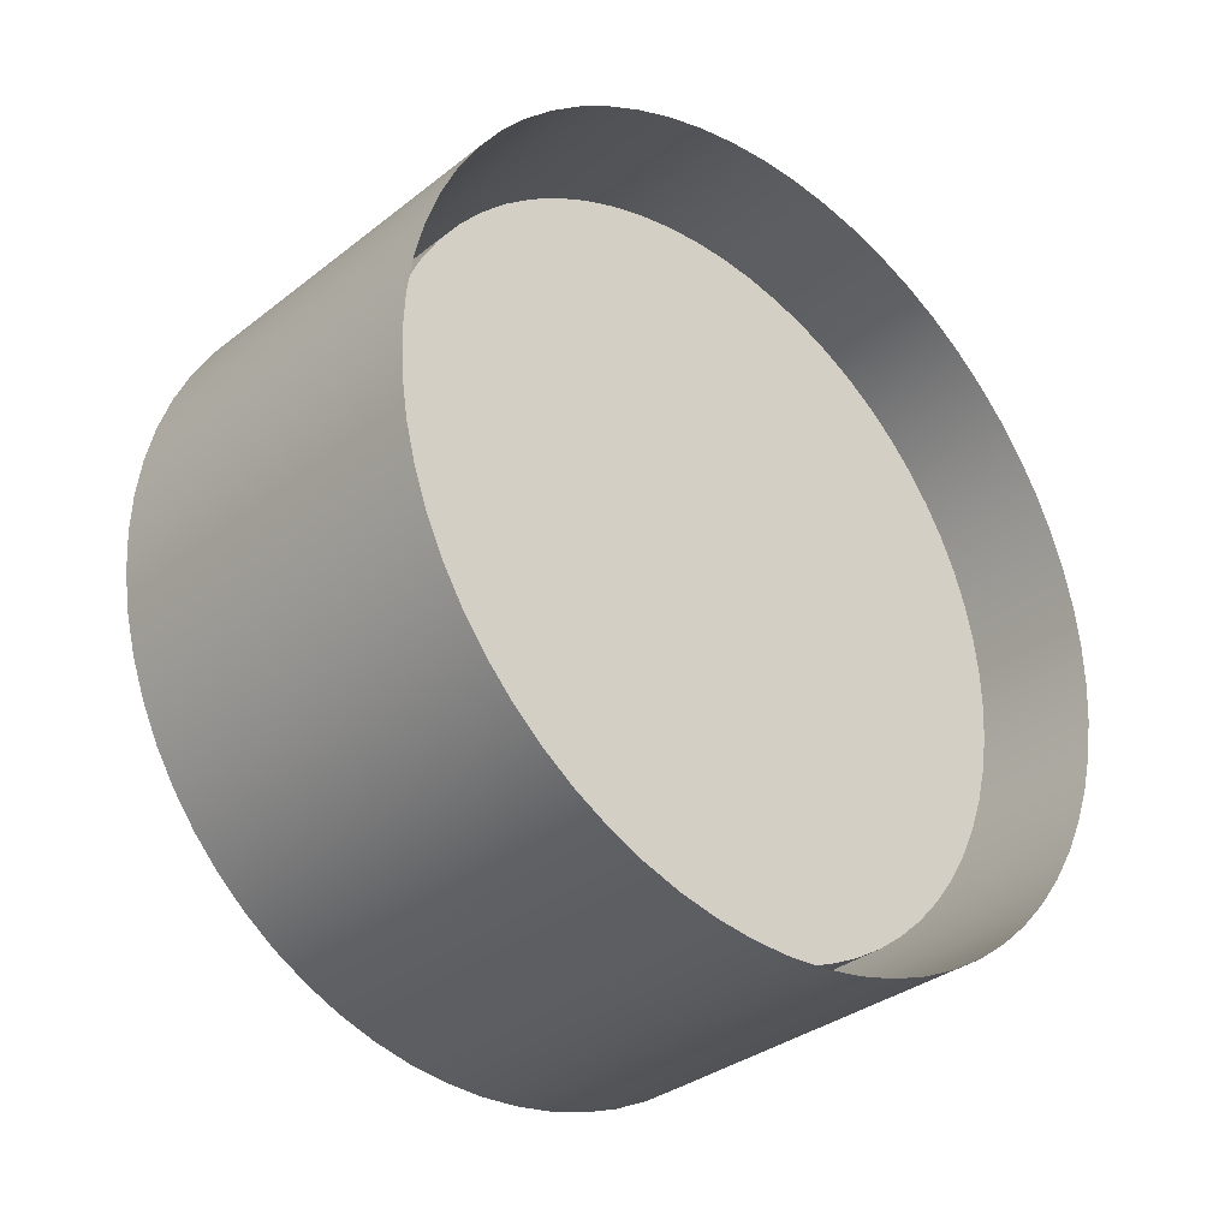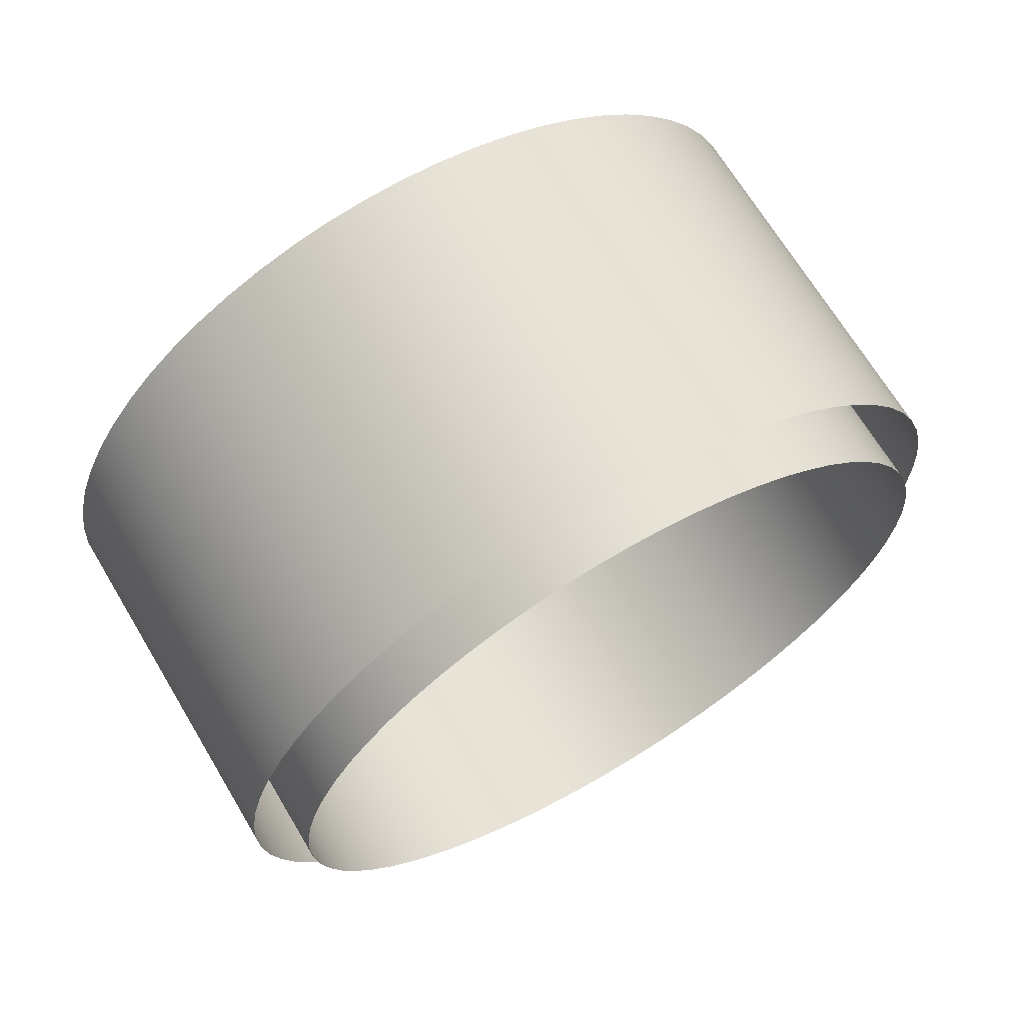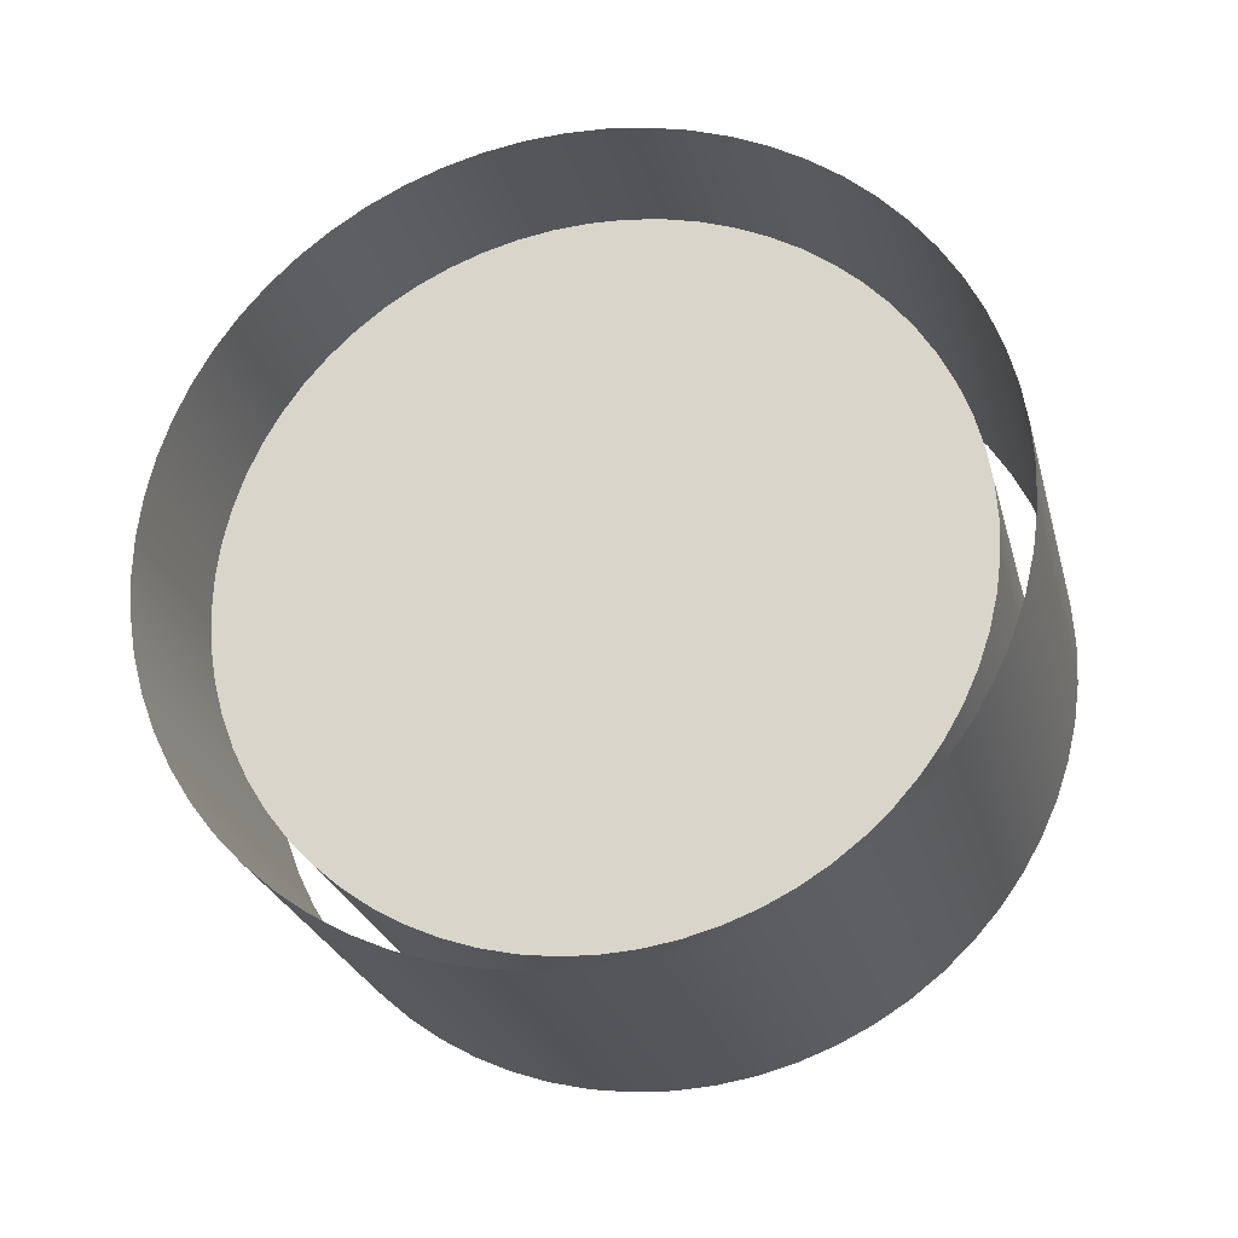
<metadata>
{"format":"obj","ext":"obj","renderer":"f3d","projection":"perspective","resolution":1024,"background":"white","views":[{"elev":-31.8,"azim":121.9,"up":"+Z"},{"elev":67.2,"azim":-47.0,"up":"+Z"},{"elev":56.0,"azim":146.5,"up":"+Y"}]}
</metadata>
<code>
o drumsetV4_SmaolDrumBody_Cylinder
v 1.122 2.282 0.7602
v 1.188 2.51 0.7602
v 0.8841 2.351 0.3162
v 0.9507 2.579 0.3162
v 0.3963 2.494 0.3086
v 0.4629 2.722 0.3086
v 0.1461 2.567 0.7449
v 0.2126 2.795 0.7449
v 0.3836 2.498 1.189
v 0.4502 2.725 1.189
v 0.8714 2.355 1.197
v 0.938 2.583 1.197
v 0.03569 2.602 1.902
v 0.02779 2.595 1.902
v 0.07356 2.52 1.894
v 0.1512 2.474 1.902
v 0.1433 2.467 1.902
v 0.07326 2.52 1.888
v 0.5442 2.277 0.2989
v 0.6299 2.252 0.2989
v 0.714 2.227 0.3163
v 0.7933 2.204 0.3505
v 0.8646 2.183 0.4002
v 0.9252 2.166 0.4634
v 0.9729 2.152 0.5377
v 1.006 2.142 0.6202
v 1.022 2.137 0.7079
v 1.022 2.137 0.7972
v 1.006 2.142 0.8849
v 0.9729 2.152 0.9674
v 0.9252 2.166 1.042
v 0.8646 2.183 1.105
v 0.7933 2.204 1.155
v 0.714 2.227 1.189
v 0.6299 2.252 1.206
v 0.5442 2.277 1.206
v 0.46 2.302 1.189
v 0.3808 2.325 1.155
v 0.3095 2.346 1.105
v 0.2488 2.363 1.042
v 0.2012 2.377 0.9674
v 0.1684 2.387 0.8849
v 0.1516 2.392 0.7972
v 0.1516 2.392 0.7079
v 0.1684 2.387 0.6202
v 0.2012 2.377 0.5377
v 0.2488 2.363 0.4634
v 0.3095 2.346 0.4002
v 0.3808 2.325 0.3505
v 0.46 2.302 0.3163
v 0.6585 2.668 0.2989
v 0.7443 2.643 0.2989
v 0.8284 2.618 0.3163
v 0.9077 2.595 0.3505
v 0.979 2.574 0.4002
v 1.04 2.557 0.4634
v 1.087 2.543 0.5377
v 1.12 2.533 0.6202
v 1.137 2.528 0.7079
v 1.137 2.528 0.7972
v 1.12 2.533 0.8849
v 1.087 2.543 0.9674
v 1.04 2.557 1.042
v 0.979 2.574 1.105
v 0.9077 2.595 1.155
v 0.8284 2.618 1.189
v 0.7443 2.643 1.206
v 0.6585 2.668 1.206
v 0.5744 2.693 1.189
v 0.4952 2.716 1.155
v 0.4239 2.737 1.105
v 0.3632 2.755 1.042
v 0.3156 2.768 0.9674
v 0.2828 2.778 0.8849
v 0.266 2.783 0.7972
v 0.266 2.783 0.7079
v 0.2828 2.778 0.6202
v 0.3156 2.768 0.5377
v 0.3632 2.755 0.4634
v 0.4239 2.737 0.4002
v 0.4952 2.716 0.3505
v 0.5744 2.693 0.3163
v 0.5529 2.325 0.2475
v 0.686 2.78 0.2475
v 0.7815 2.752 0.2475
v 0.6483 2.297 0.2475
v 0.8751 2.725 0.267
v 0.742 2.27 0.267
v 0.9633 2.699 0.305
v 0.8302 2.244 0.305
v 1.043 2.676 0.3603
v 0.9096 2.221 0.3603
v 1.11 2.656 0.4306
v 0.9771 2.201 0.4306
v 1.163 2.64 0.5133
v 1.03 2.185 0.5133
v 1.2 2.63 0.6052
v 1.067 2.175 0.6052
v 1.218 2.624 0.7028
v 1.085 2.169 0.7028
v 1.218 2.624 0.8023
v 1.085 2.169 0.8023
v 1.2 2.63 0.8999
v 1.067 2.175 0.8999
v 1.163 2.64 0.9918
v 1.03 2.185 0.9918
v 1.11 2.656 1.074
v 0.9771 2.201 1.074
v 1.043 2.676 1.145
v 0.9096 2.221 1.145
v 0.9633 2.699 1.2
v 0.8302 2.244 1.2
v 0.8751 2.725 1.238
v 0.742 2.27 1.238
v 0.7815 2.752 1.258
v 0.6483 2.297 1.258
v 0.686 2.78 1.258
v 0.5529 2.325 1.258
v 0.5923 2.807 1.238
v 0.4592 2.352 1.238
v 0.5041 2.833 1.2
v 0.371 2.378 1.2
v 0.4247 2.856 1.145
v 0.2916 2.401 1.145
v 0.3572 2.876 1.074
v 0.2241 2.421 1.074
v 0.3042 2.892 0.9918
v 0.1711 2.437 0.9918
v 0.2677 2.902 0.8999
v 0.1345 2.447 0.8999
v 0.249 2.908 0.8023
v 0.1159 2.453 0.8023
v 0.249 2.908 0.7028
v 0.1159 2.453 0.7028
v 0.2677 2.902 0.6052
v 0.1345 2.447 0.6052
v 0.3042 2.892 0.5133
v 0.1711 2.437 0.5133
v 0.3572 2.876 0.4306
v 0.2241 2.421 0.4306
v 0.4247 2.856 0.3603
v 0.2916 2.401 0.3603
v 0.5041 2.833 0.305
v 0.371 2.378 0.305
v 0.5923 2.807 0.267
v 0.4592 2.352 0.267
v 0.587 2.264 0.2967
v 0.6724 2.24 0.3055
v 0.7545 2.216 0.3314
v 0.8301 2.193 0.3735
v 0.8964 2.174 0.4302
v 0.9508 2.158 0.4993
v 0.9912 2.146 0.5781
v 1.016 2.139 0.6636
v 1.025 2.137 0.7525
v 1.016 2.139 0.8415
v 0.9912 2.146 0.927
v 0.9508 2.158 1.006
v 0.8964 2.174 1.075
v 0.8301 2.193 1.132
v 0.7545 2.216 1.174
v 0.6724 2.24 1.2
v 0.587 2.264 1.208
v 0.5017 2.289 1.2
v 0.4196 2.313 1.174
v 0.344 2.336 1.132
v 0.2777 2.355 1.075
v 0.2233 2.371 1.006
v 0.1828 2.383 0.927
v 0.1579 2.39 0.8415
v 0.1495 2.392 0.7525
v 0.1579 2.39 0.6636
v 0.1828 2.383 0.5781
v 0.2233 2.371 0.4993
v 0.2777 2.355 0.4302
v 0.344 2.336 0.3735
v 0.4196 2.313 0.3314
v 0.5017 2.289 0.3055
v 0.7014 2.656 0.2967
v 0.7868 2.631 0.3055
v 0.8689 2.607 0.3314
v 0.9445 2.584 0.3735
v 1.011 2.565 0.4302
v 1.065 2.549 0.4993
v 1.106 2.537 0.5781
v 1.131 2.53 0.6636
v 1.139 2.528 0.7525
v 1.131 2.53 0.8415
v 1.106 2.537 0.927
v 1.065 2.549 1.006
v 1.011 2.565 1.075
v 0.9445 2.584 1.132
v 0.8689 2.607 1.174
v 0.7868 2.631 1.2
v 0.7014 2.656 1.208
v 0.6161 2.681 1.2
v 0.534 2.705 1.174
v 0.4584 2.727 1.132
v 0.3921 2.746 1.075
v 0.3377 2.762 1.006
v 0.2972 2.774 0.927
v 0.2723 2.781 0.8415
v 0.2639 2.784 0.7525
v 0.2723 2.781 0.6636
v 0.2972 2.774 0.5781
v 0.3377 2.762 0.4993
v 0.3921 2.746 0.4302
v 0.4584 2.727 0.3735
v 0.534 2.705 0.3314
v 0.6161 2.681 0.3055
v 1.08 2.333 0.7972
v 1.08 2.333 0.7079
v 0.2256 2.582 0.8849
v 0.2584 2.573 0.9674
v 1.063 2.338 0.8849
v 0.2088 2.587 0.7972
v 1.03 2.347 0.9674
v 0.2088 2.587 0.7079
v 0.9824 2.361 1.042
v 0.2256 2.582 0.6202
v 0.9218 2.379 1.105
v 0.2584 2.573 0.5377
v 0.8505 2.4 1.155
v 0.6871 2.447 0.2989
v 0.6014 2.473 0.2989
v 0.306 2.559 0.4634
v 0.7712 2.423 1.189
v 0.7712 2.423 0.3163
v 0.3667 2.541 0.4002
v 0.6871 2.447 1.206
v 0.8505 2.4 0.3505
v 0.438 2.52 0.3505
v 0.6014 2.473 1.206
v 0.9218 2.379 0.4002
v 0.5172 2.497 0.3163
v 0.5172 2.497 1.189
v 0.9824 2.361 0.4634
v 0.438 2.52 1.155
v 1.03 2.347 0.5377
v 0.3667 2.541 1.105
v 1.063 2.338 0.6202
v 0.306 2.559 1.042
v 0.6194 2.552 0.2475
v 0.7149 2.524 0.2475
v 0.8085 2.497 0.267
v 0.8968 2.471 0.305
v 0.9761 2.448 0.3603
v 1.044 2.428 0.4306
v 1.097 2.413 0.5133
v 1.133 2.402 0.6052
v 1.152 2.397 0.7028
v 1.152 2.397 0.8023
v 1.133 2.402 0.8999
v 1.097 2.413 0.9918
v 1.044 2.428 1.074
v 0.9761 2.448 1.145
v 0.8968 2.471 1.2
v 0.8085 2.497 1.238
v 0.7149 2.524 1.258
v 0.6194 2.552 1.258
v 0.5258 2.58 1.238
v 0.4376 2.606 1.2
v 0.3582 2.629 1.145
v 0.2907 2.649 1.074
v 0.2376 2.664 0.9918
v 0.2011 2.675 0.8999
v 0.1825 2.68 0.8023
v 0.1825 2.68 0.7028
v 0.2011 2.675 0.6052
v 0.2376 2.664 0.5133
v 0.2907 2.649 0.4306
v 0.3582 2.629 0.3603
v 0.4376 2.606 0.305
v 0.5258 2.58 0.267
v 0.5056 2.339 0.2549
v 0.6387 2.794 0.2549
v 0.4142 2.365 0.2837
v 0.5473 2.821 0.2837
v 0.33 2.39 0.3306
v 0.4631 2.845 0.3306
v 0.2562 2.412 0.3937
v 0.3893 2.867 0.3937
v 0.1957 2.429 0.4706
v 0.3288 2.884 0.4706
v 0.1506 2.442 0.5584
v 0.2838 2.898 0.5584
v 0.1229 2.451 0.6535
v 0.256 2.906 0.6535
v 0.1136 2.453 0.7525
v 0.2467 2.908 0.7525
v 0.1229 2.451 0.8515
v 0.256 2.906 0.8515
v 0.1506 2.442 0.9467
v 0.2838 2.898 0.9467
v 0.1957 2.429 1.034
v 0.3288 2.884 1.034
v 0.2562 2.412 1.111
v 0.3893 2.867 1.111
v 0.33 2.39 1.174
v 0.4631 2.845 1.174
v 0.4142 2.365 1.221
v 0.5473 2.821 1.221
v 0.5056 2.339 1.25
v 0.6387 2.794 1.25
v 0.6006 2.311 1.26
v 0.7337 2.766 1.26
v 0.6956 2.283 1.25
v 0.8287 2.738 1.25
v 0.787 2.256 1.221
v 0.9201 2.711 1.221
v 0.8712 2.232 1.174
v 1.004 2.687 1.174
v 0.945 2.21 1.111
v 1.078 2.665 1.111
v 1.006 2.192 1.034
v 1.139 2.648 1.034
v 1.051 2.179 0.9467
v 1.184 2.634 0.9467
v 1.078 2.171 0.8515
v 1.211 2.626 0.8515
v 1.088 2.168 0.7525
v 1.221 2.624 0.7525
v 1.078 2.171 0.6535
v 1.211 2.626 0.6535
v 1.051 2.179 0.5584
v 1.184 2.634 0.5584
v 1.006 2.192 0.4706
v 1.139 2.648 0.4706
v 0.945 2.21 0.3937
v 1.078 2.665 0.3937
v 0.8712 2.232 0.3306
v 1.004 2.687 0.3306
v 0.787 2.256 0.2837
v 0.9201 2.711 0.2837
v 0.6956 2.283 0.2549
v 0.8287 2.738 0.2549
v 0.6006 2.311 0.2451
v 0.7337 2.766 0.2451
v 1.082 2.332 0.7525
v 0.24 2.578 0.927
v 1.073 2.335 0.8415
v 0.2151 2.586 0.8415
v 1.048 2.342 0.927
v 0.2067 2.588 0.7525
v 1.008 2.354 1.006
v 0.2151 2.586 0.6636
v 0.9536 2.37 1.075
v 0.24 2.578 0.5781
v 0.8873 2.389 1.132
v 0.6442 2.46 0.2967
v 0.2805 2.566 0.4993
v 0.8117 2.411 1.174
v 0.7296 2.435 0.3055
v 0.3349 2.551 0.4302
v 0.7296 2.435 1.2
v 0.8117 2.411 0.3314
v 0.4012 2.531 0.3735
v 0.6442 2.46 1.208
v 0.8873 2.389 0.3735
v 0.4768 2.509 0.3314
v 0.5589 2.485 1.2
v 0.9536 2.37 0.4302
v 0.5589 2.485 0.3055
v 0.4768 2.509 1.174
v 1.008 2.354 0.4993
v 0.4012 2.531 1.132
v 1.048 2.342 0.5781
v 0.3349 2.551 1.075
v 1.073 2.335 0.6636
v 0.2805 2.566 1.006
v 0.7014 2.656 0.7525
v 0.5721 2.566 0.2549
v 0.4808 2.593 0.2837
v 0.3966 2.618 0.3306
v 0.3228 2.639 0.3937
v 0.2622 2.657 0.4706
v 0.2172 2.67 0.5584
v 0.1895 2.678 0.6535
v 0.1801 2.681 0.7525
v 0.1895 2.678 0.8515
v 0.2172 2.67 0.9467
v 0.2622 2.657 1.034
v 0.3228 2.639 1.111
v 0.3966 2.618 1.174
v 0.4808 2.593 1.221
v 0.5721 2.566 1.25
v 0.6672 2.538 1.26
v 0.7622 2.511 1.25
v 0.8535 2.484 1.221
v 0.9377 2.459 1.174
v 1.012 2.438 1.111
v 1.072 2.42 1.034
v 1.117 2.407 0.9467
v 1.145 2.399 0.8515
v 1.154 2.396 0.7525
v 1.145 2.399 0.6535
v 1.117 2.407 0.5584
v 1.072 2.42 0.4706
v 1.012 2.438 0.3937
v 0.9377 2.459 0.3306
v 0.8535 2.484 0.2837
v 0.7622 2.511 0.2549
v 0.6672 2.538 0.2451
f 27 339 212
f 155 211 339
f 339 60 187
f 339 59 212
f 41 340 214
f 42 340 169
f 213 201 340
f 340 73 214
f 156 211 28
f 29 341 156
f 341 61 188
f 341 60 211
f 170 213 42
f 43 342 170
f 216 202 342
f 213 202 74
f 157 215 29
f 30 343 157
f 217 189 343
f 215 189 61
f 171 216 43
f 171 218 344
f 218 203 344
f 344 75 216
f 30 345 217
f 158 219 345
f 345 63 190
f 345 62 217
f 172 218 44
f 45 346 172
f 220 204 346
f 346 76 218
f 159 219 31
f 159 221 347
f 221 191 347
f 347 63 219
f 173 220 45
f 46 348 173
f 348 78 205
f 348 77 220
f 32 349 221
f 160 223 349
f 223 192 349
f 221 192 64
f 19 350 225
f 20 350 147
f 350 52 179
f 225 179 51
f 174 222 46
f 47 351 174
f 226 206 351
f 351 78 222
f 33 352 223
f 161 227 352
f 227 193 352
f 352 65 223
f 148 224 20
f 148 228 353
f 228 180 353
f 224 180 52
f 47 354 226
f 48 354 175
f 229 207 354
f 354 79 226
f 162 227 34
f 35 355 162
f 355 67 194
f 355 66 227
f 149 228 21
f 22 356 149
f 231 181 356
f 228 181 53
f 176 229 48
f 176 232 357
f 232 208 357
f 229 208 80
f 163 230 35
f 163 233 358
f 358 68 195
f 358 67 230
f 150 231 22
f 23 359 150
f 234 182 359
f 359 54 231
f 177 232 49
f 50 360 177
f 235 209 360
f 232 209 81
f 164 233 36
f 37 361 164
f 361 69 196
f 361 68 233
f 23 362 234
f 24 362 151
f 237 183 362
f 234 183 55
f 50 363 235
f 178 225 363
f 225 210 363
f 235 210 82
f 165 236 37
f 165 238 364
f 238 197 364
f 364 69 236
f 24 365 237
f 25 365 152
f 365 57 184
f 237 184 56
f 166 238 38
f 39 366 166
f 366 71 198
f 238 198 70
f 153 239 25
f 26 367 153
f 367 58 185
f 367 57 239
f 39 368 240
f 40 368 167
f 242 199 368
f 368 71 240
f 154 241 26
f 27 369 154
f 369 59 186
f 241 186 58
f 168 242 40
f 168 214 370
f 370 73 200
f 370 72 242
f 66 371 193
f 67 371 194
f 68 371 195
f 69 371 196
f 70 371 197
f 71 371 198
f 72 371 199
f 73 371 200
f 74 371 201
f 75 371 202
f 76 371 203
f 77 371 204
f 78 371 205
f 79 371 206
f 80 371 207
f 81 371 208
f 82 371 209
f 51 371 210
f 52 371 179
f 53 371 180
f 54 371 181
f 55 371 182
f 56 371 183
f 57 371 184
f 58 371 185
f 59 371 186
f 60 371 187
f 61 371 188
f 62 371 189
f 63 371 190
f 64 371 191
f 65 371 192
f 146 372 275
f 274 276 372
f 276 243 372
f 372 83 275
f 144 373 277
f 273 278 373
f 278 274 373
f 373 146 277
f 142 374 279
f 141 374 272
f 280 273 374
f 279 273 144
f 140 375 281
f 271 282 375
f 375 141 272
f 281 272 142
f 138 376 283
f 137 376 270
f 376 139 271
f 376 140 283
f 136 377 285
f 269 286 377
f 286 270 377
f 285 270 138
f 134 378 287
f 268 288 378
f 288 269 378
f 378 136 287
f 267 289 132
f 267 290 379
f 379 133 268
f 289 268 134
f 266 291 130
f 266 292 380
f 292 267 380
f 380 132 291
f 265 293 128
f 265 294 381
f 381 129 266
f 381 130 293
f 264 295 126
f 125 382 264
f 382 127 265
f 295 265 128
f 263 297 124
f 123 383 263
f 383 125 264
f 297 264 126
f 262 299 122
f 121 384 262
f 384 123 263
f 384 124 299
f 261 301 120
f 119 385 261
f 302 262 385
f 301 262 122
f 118 386 303
f 260 304 386
f 304 261 386
f 386 120 303
f 259 305 116
f 259 306 387
f 387 117 260
f 387 118 305
f 114 388 307
f 113 388 258
f 388 115 259
f 307 259 116
f 112 389 309
f 111 389 257
f 389 113 258
f 389 114 309
f 256 311 110
f 109 390 256
f 390 111 257
f 390 112 311
f 255 313 108
f 107 391 255
f 391 109 256
f 313 256 110
f 106 392 315
f 105 392 254
f 316 255 392
f 392 108 315
f 253 317 104
f 253 318 393
f 393 105 254
f 317 254 106
f 102 394 319
f 101 394 252
f 394 103 253
f 394 104 319
f 251 321 100
f 251 322 395
f 322 252 395
f 395 102 321
f 250 323 98
f 97 396 250
f 324 251 396
f 396 100 323
f 96 397 325
f 95 397 249
f 397 97 250
f 325 250 98
f 248 327 94
f 93 398 248
f 328 249 398
f 327 249 96
f 92 399 329
f 247 330 399
f 399 93 248
f 399 94 329
f 90 400 331
f 89 400 246
f 332 247 400
f 400 92 331
f 88 401 333
f 87 401 245
f 401 89 246
f 401 90 333
f 86 402 335
f 85 402 244
f 336 245 402
f 402 88 335
f 243 337 83
f 243 338 403
f 338 244 403
f 337 244 86
f 27 155 339
f 155 28 211
f 339 211 60
f 339 187 59
f 41 169 340
f 42 213 340
f 213 74 201
f 340 201 73
f 156 341 211
f 29 215 341
f 341 215 61
f 341 188 60
f 170 342 213
f 43 216 342
f 216 75 202
f 213 342 202
f 157 343 215
f 30 217 343
f 217 62 189
f 215 343 189
f 171 344 216
f 171 44 218
f 218 76 203
f 344 203 75
f 30 158 345
f 158 31 219
f 345 219 63
f 345 190 62
f 172 346 218
f 45 220 346
f 220 77 204
f 346 204 76
f 159 347 219
f 159 32 221
f 221 64 191
f 347 191 63
f 173 348 220
f 46 222 348
f 348 222 78
f 348 205 77
f 32 160 349
f 160 33 223
f 223 65 192
f 221 349 192
f 19 147 350
f 20 224 350
f 350 224 52
f 225 350 179
f 174 351 222
f 47 226 351
f 226 79 206
f 351 206 78
f 33 161 352
f 161 34 227
f 227 66 193
f 352 193 65
f 148 353 224
f 148 21 228
f 228 53 180
f 224 353 180
f 47 175 354
f 48 229 354
f 229 80 207
f 354 207 79
f 162 355 227
f 35 230 355
f 355 230 67
f 355 194 66
f 149 356 228
f 22 231 356
f 231 54 181
f 228 356 181
f 176 357 229
f 176 49 232
f 232 81 208
f 229 357 208
f 163 358 230
f 163 36 233
f 358 233 68
f 358 195 67
f 150 359 231
f 23 234 359
f 234 55 182
f 359 182 54
f 177 360 232
f 50 235 360
f 235 82 209
f 232 360 209
f 164 361 233
f 37 236 361
f 361 236 69
f 361 196 68
f 23 151 362
f 24 237 362
f 237 56 183
f 234 362 183
f 50 178 363
f 178 19 225
f 225 51 210
f 235 363 210
f 165 364 236
f 165 38 238
f 238 70 197
f 364 197 69
f 24 152 365
f 25 239 365
f 365 239 57
f 237 365 184
f 166 366 238
f 39 240 366
f 366 240 71
f 238 366 198
f 153 367 239
f 26 241 367
f 367 241 58
f 367 185 57
f 39 167 368
f 40 242 368
f 242 72 199
f 368 199 71
f 154 369 241
f 27 212 369
f 369 212 59
f 241 369 186
f 168 370 242
f 168 41 214
f 370 214 73
f 370 200 72
f 66 194 371
f 67 195 371
f 68 196 371
f 69 197 371
f 70 198 371
f 71 199 371
f 72 200 371
f 73 201 371
f 74 202 371
f 75 203 371
f 76 204 371
f 77 205 371
f 78 206 371
f 79 207 371
f 80 208 371
f 81 209 371
f 82 210 371
f 51 179 371
f 52 180 371
f 53 181 371
f 54 182 371
f 55 183 371
f 56 184 371
f 57 185 371
f 58 186 371
f 59 187 371
f 60 188 371
f 61 189 371
f 62 190 371
f 63 191 371
f 64 192 371
f 65 193 371
f 146 274 372
f 274 145 276
f 276 84 243
f 372 243 83
f 144 273 373
f 273 143 278
f 278 145 274
f 373 274 146
f 142 272 374
f 141 280 374
f 280 143 273
f 279 374 273
f 140 271 375
f 271 139 282
f 375 282 141
f 281 375 272
f 138 270 376
f 137 284 376
f 376 284 139
f 376 271 140
f 136 269 377
f 269 135 286
f 286 137 270
f 285 377 270
f 134 268 378
f 268 133 288
f 288 135 269
f 378 269 136
f 267 379 289
f 267 131 290
f 379 290 133
f 289 379 268
f 266 380 291
f 266 129 292
f 292 131 267
f 380 267 132
f 265 381 293
f 265 127 294
f 381 294 129
f 381 266 130
f 264 382 295
f 125 296 382
f 382 296 127
f 295 382 265
f 263 383 297
f 123 298 383
f 383 298 125
f 297 383 264
f 262 384 299
f 121 300 384
f 384 300 123
f 384 263 124
f 261 385 301
f 119 302 385
f 302 121 262
f 301 385 262
f 118 260 386
f 260 117 304
f 304 119 261
f 386 261 120
f 259 387 305
f 259 115 306
f 387 306 117
f 387 260 118
f 114 258 388
f 113 308 388
f 388 308 115
f 307 388 259
f 112 257 389
f 111 310 389
f 389 310 113
f 389 258 114
f 256 390 311
f 109 312 390
f 390 312 111
f 390 257 112
f 255 391 313
f 107 314 391
f 391 314 109
f 313 391 256
f 106 254 392
f 105 316 392
f 316 107 255
f 392 255 108
f 253 393 317
f 253 103 318
f 393 318 105
f 317 393 254
f 102 252 394
f 101 320 394
f 394 320 103
f 394 253 104
f 251 395 321
f 251 99 322
f 322 101 252
f 395 252 102
f 250 396 323
f 97 324 396
f 324 99 251
f 396 251 100
f 96 249 397
f 95 326 397
f 397 326 97
f 325 397 250
f 248 398 327
f 93 328 398
f 328 95 249
f 327 398 249
f 92 247 399
f 247 91 330
f 399 330 93
f 399 248 94
f 90 246 400
f 89 332 400
f 332 91 247
f 400 247 92
f 88 245 401
f 87 334 401
f 401 334 89
f 401 246 90
f 86 244 402
f 85 336 402
f 336 87 245
f 402 245 88
f 243 403 337
f 243 84 338
f 338 85 244
f 337 403 244
l 15 18
l 13 14
l 16 17

</code>
